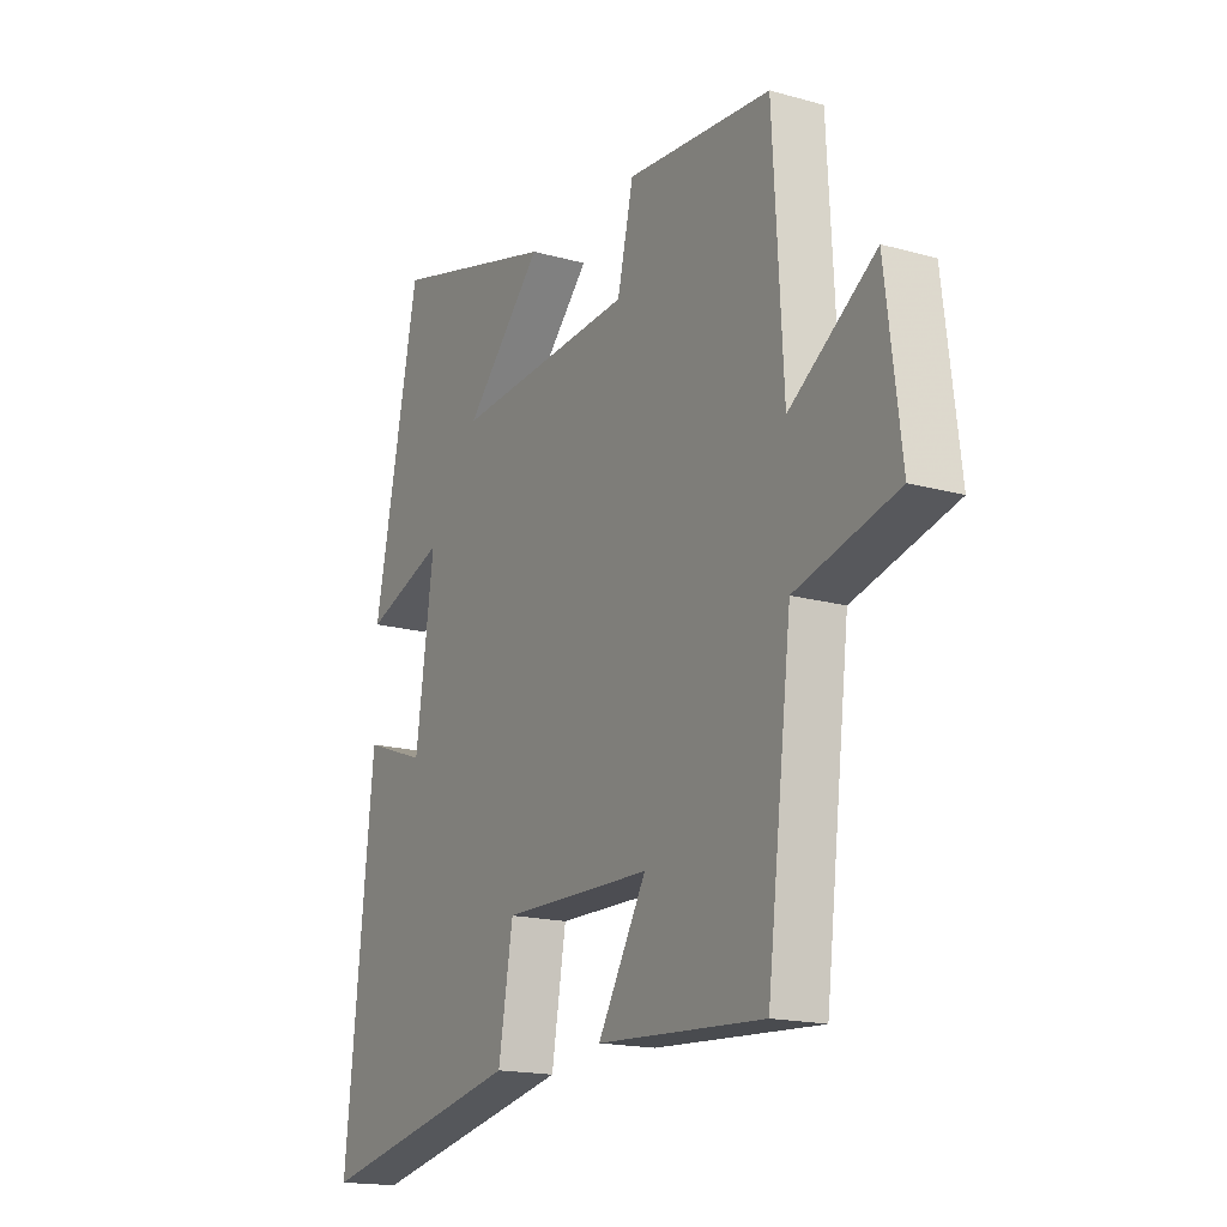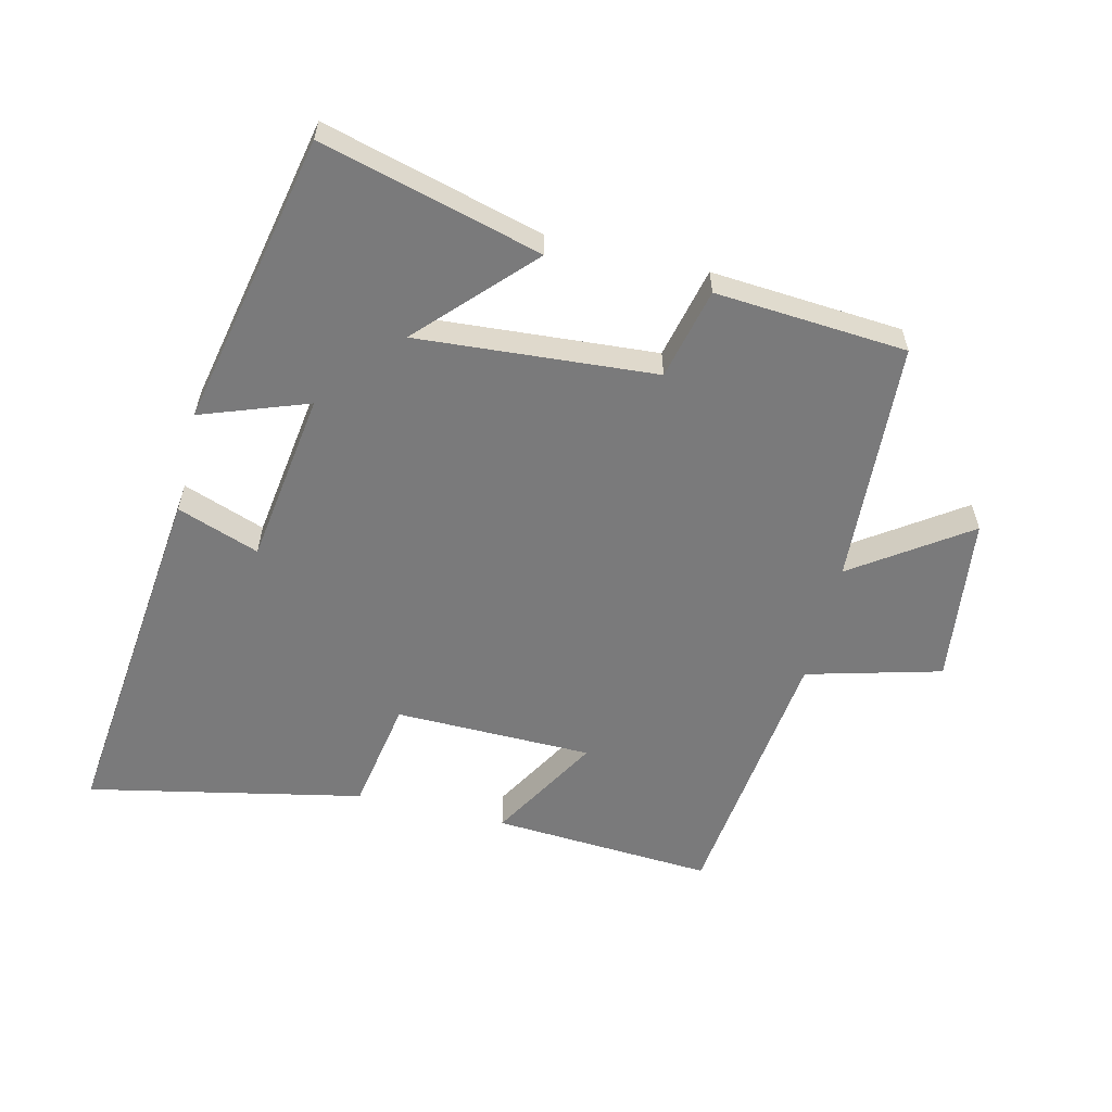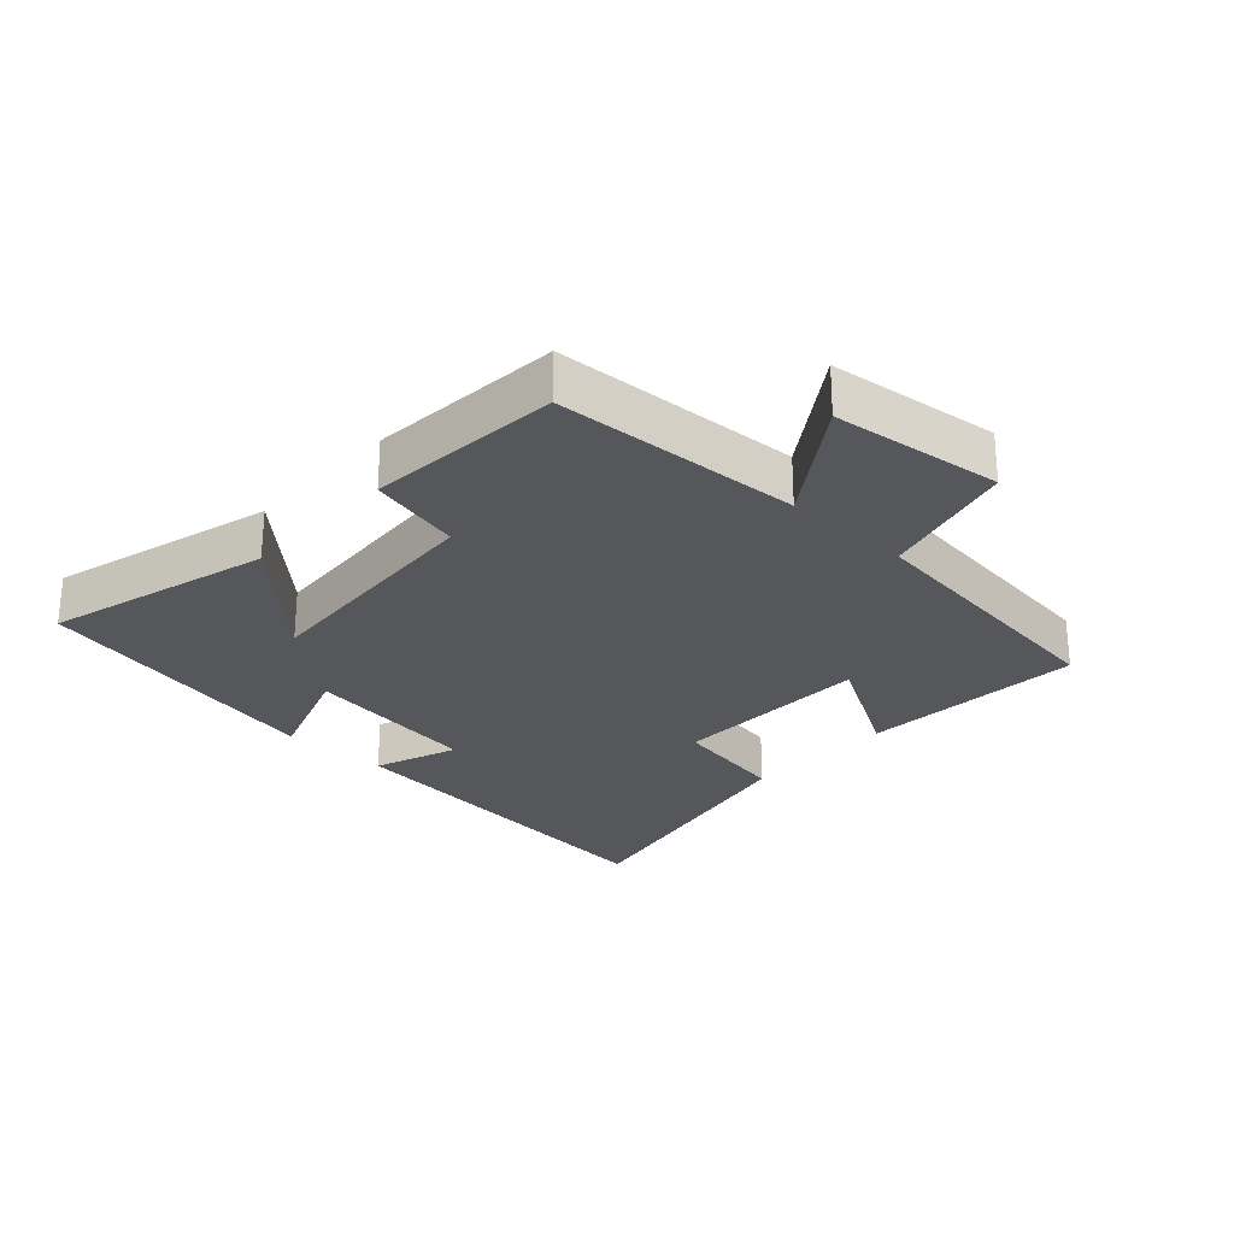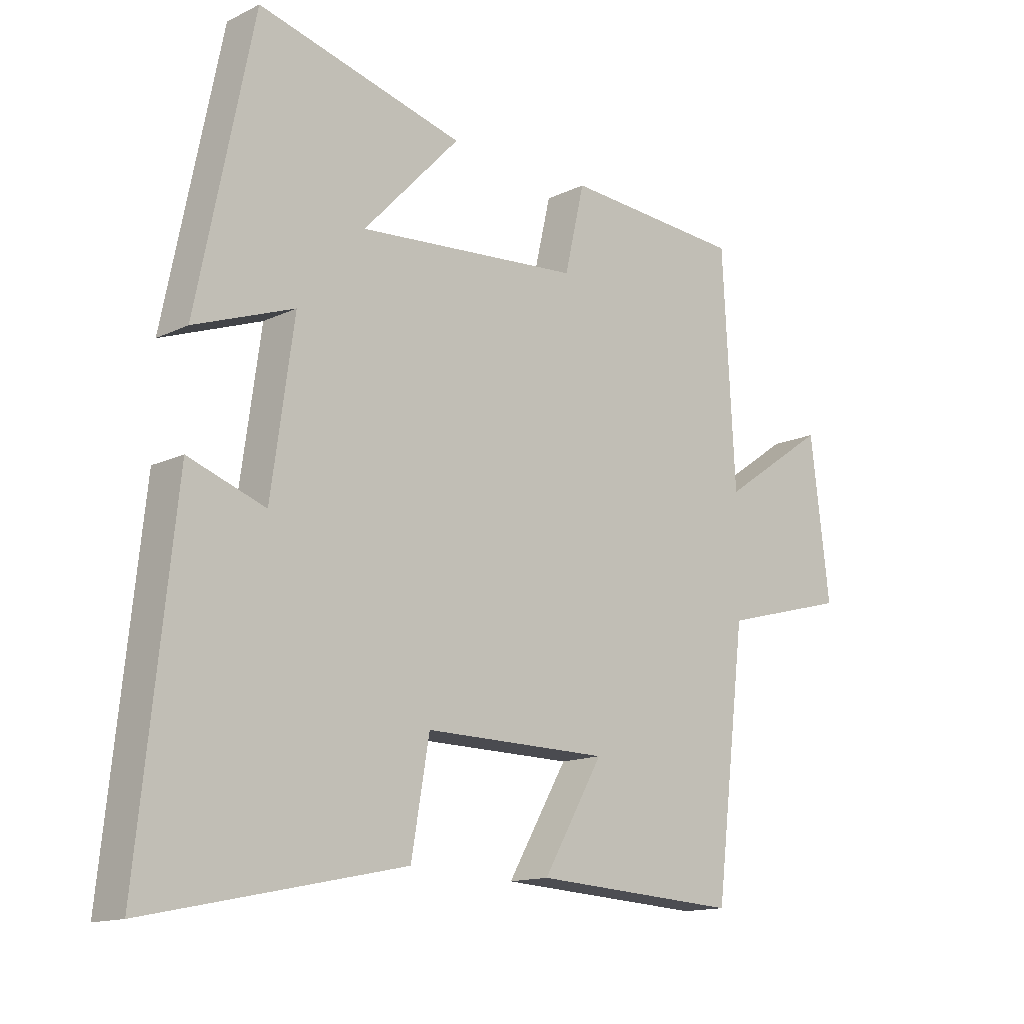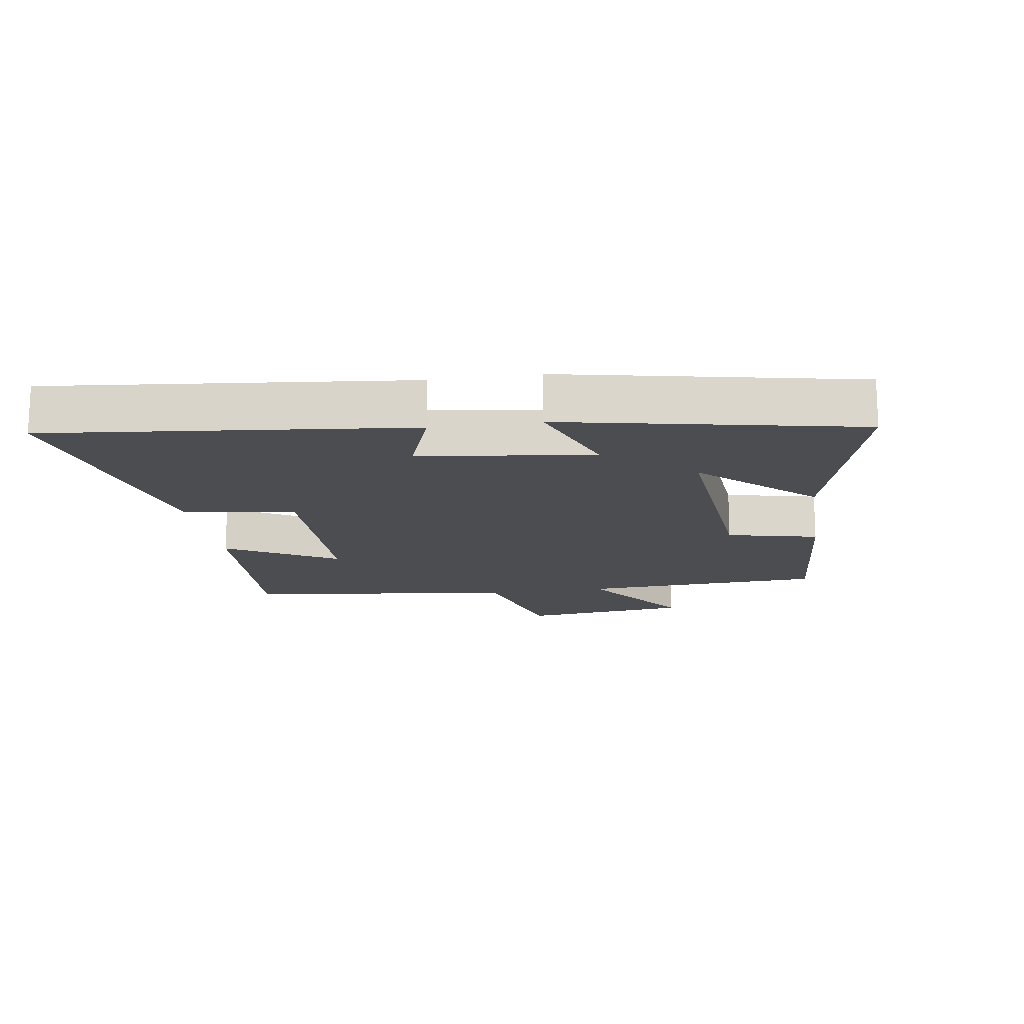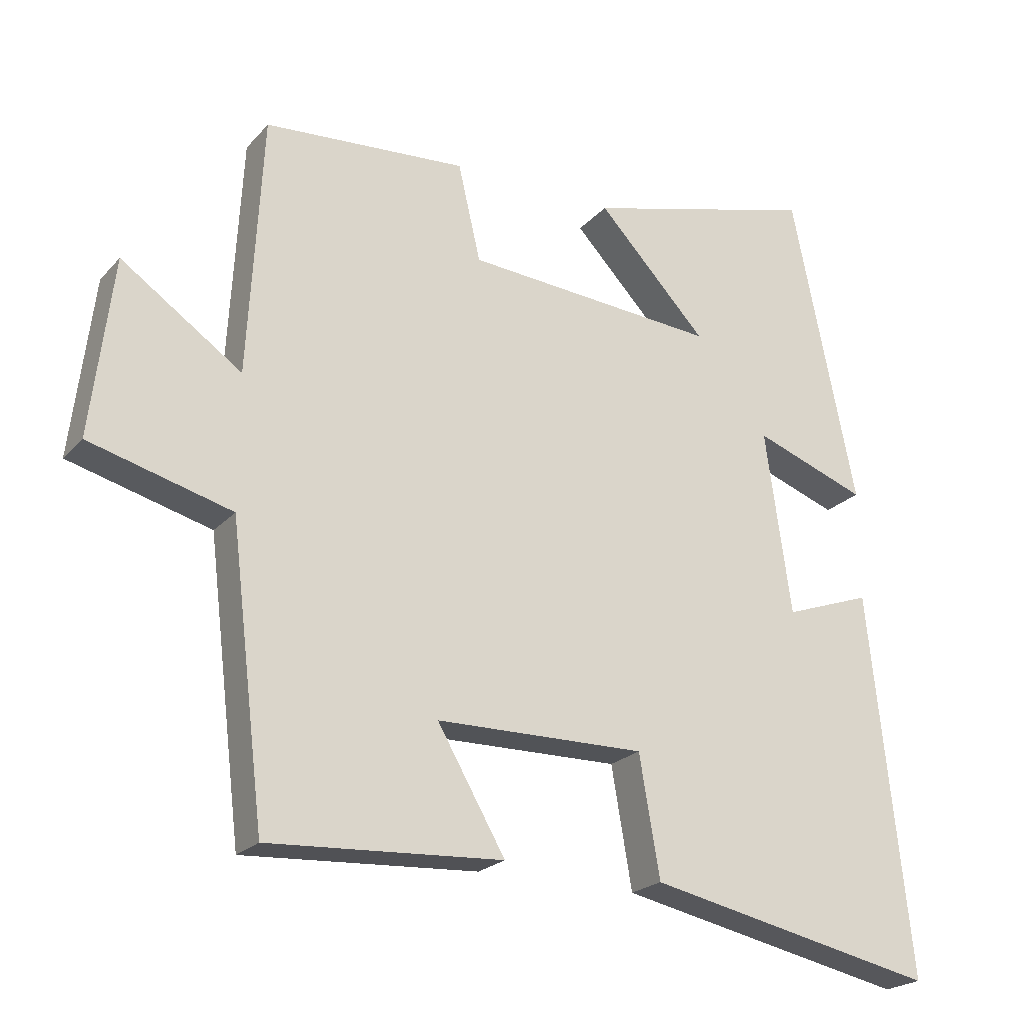
<metadata>
{"format":"obj","ext":"obj","renderer":"f3d","projection":"perspective","resolution":1024,"background":"white","views":[{"elev":-17.0,"azim":60.6,"up":"+Z"},{"elev":-58.1,"azim":-13.6,"up":"+Y"},{"elev":-26.6,"azim":47.1,"up":"+Y"},{"elev":-13.9,"azim":-43.0,"up":"+Z"},{"elev":-15.6,"azim":-81.2,"up":"+Y"},{"elev":-22.2,"azim":150.1,"up":"+Z"}]}
</metadata>
<code>
v -0.406 0.07 0.592
v -0.063 0.07 0.5
v -0.224 0.07 0.33
v 0.148 0.07 0.358
v 0.181 0.07 0.5
v 0.479 0.07 0.478
v 0.5 0.07 0.098
v 0.677 0.07 0.22
v 0.709 0.07 -0.042
v 0.5 0.07 -0.098
v 0.449 0.07 -0.521
v 0.105 0.07 -0.5
v 0.205 0.07 -0.328
v -0.103 0.07 -0.324
v -0.133 0.07 -0.5
v -0.56 0.07 -0.589
v -0.5 0.07 -0.03
v -0.372 0.07 -0.076
v -0.334 0.07 0.194
v -0.5 0.07 0.134
v -0.406 0 0.592
v -0.063 0 0.5
v -0.224 0 0.33
v 0.148 0 0.358
v 0.181 0 0.5
v 0.479 0 0.478
v 0.5 0 0.098
v 0.677 0 0.22
v 0.709 0 -0.042
v 0.5 0 -0.098
v 0.449 0 -0.521
v 0.105 0 -0.5
v 0.205 0 -0.328
v -0.103 0 -0.324
v -0.133 0 -0.5
v -0.56 0 -0.589
v -0.5 0 -0.03
v -0.372 0 -0.076
v -0.334 0 0.194
v -0.5 0 0.134
f 19 20 1
f 15 16 17 18
f 14 15 18 19
f 13 14 19 1
f 10 11 12 13
f 7 8 9 10
f 4 5 6 7
f 3 4 7 10
f 1 2 3
f 13 1 3
f 3 10 13
f 21 40 39
f 38 37 36 35
f 39 38 35 34
f 21 39 34 33
f 33 32 31 30
f 30 29 28 27
f 27 26 25 24
f 30 27 24 23
f 23 22 21
f 23 21 33
f 33 30 23
f 1 21 22 2
f 2 22 23 3
f 3 23 24 4
f 4 24 25 5
f 5 25 26 6
f 6 26 27 7
f 7 27 28 8
f 8 28 29 9
f 9 29 30 10
f 10 30 31 11
f 11 31 32 12
f 12 32 33 13
f 13 33 34 14
f 14 34 35 15
f 15 35 36 16
f 16 36 37 17
f 17 37 38 18
f 18 38 39 19
f 19 39 40 20
f 20 40 21 1

</code>
